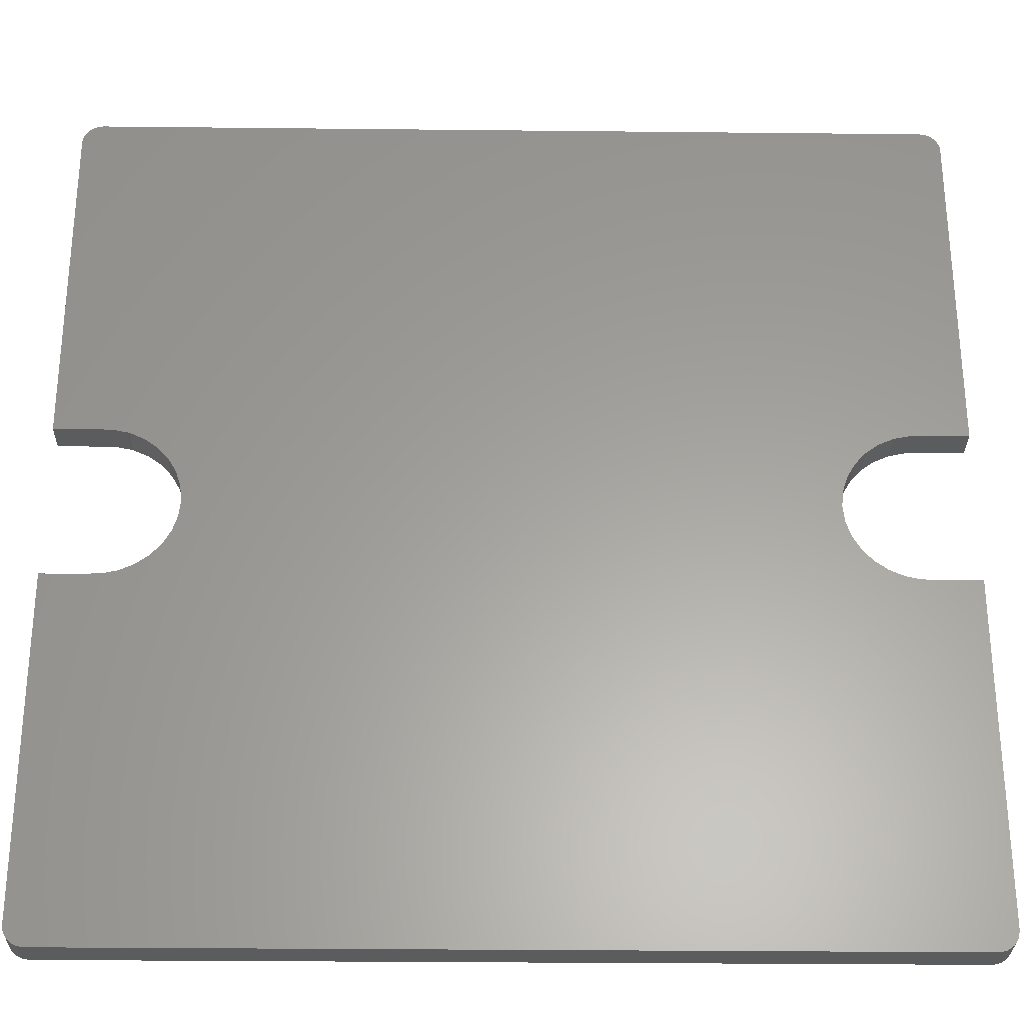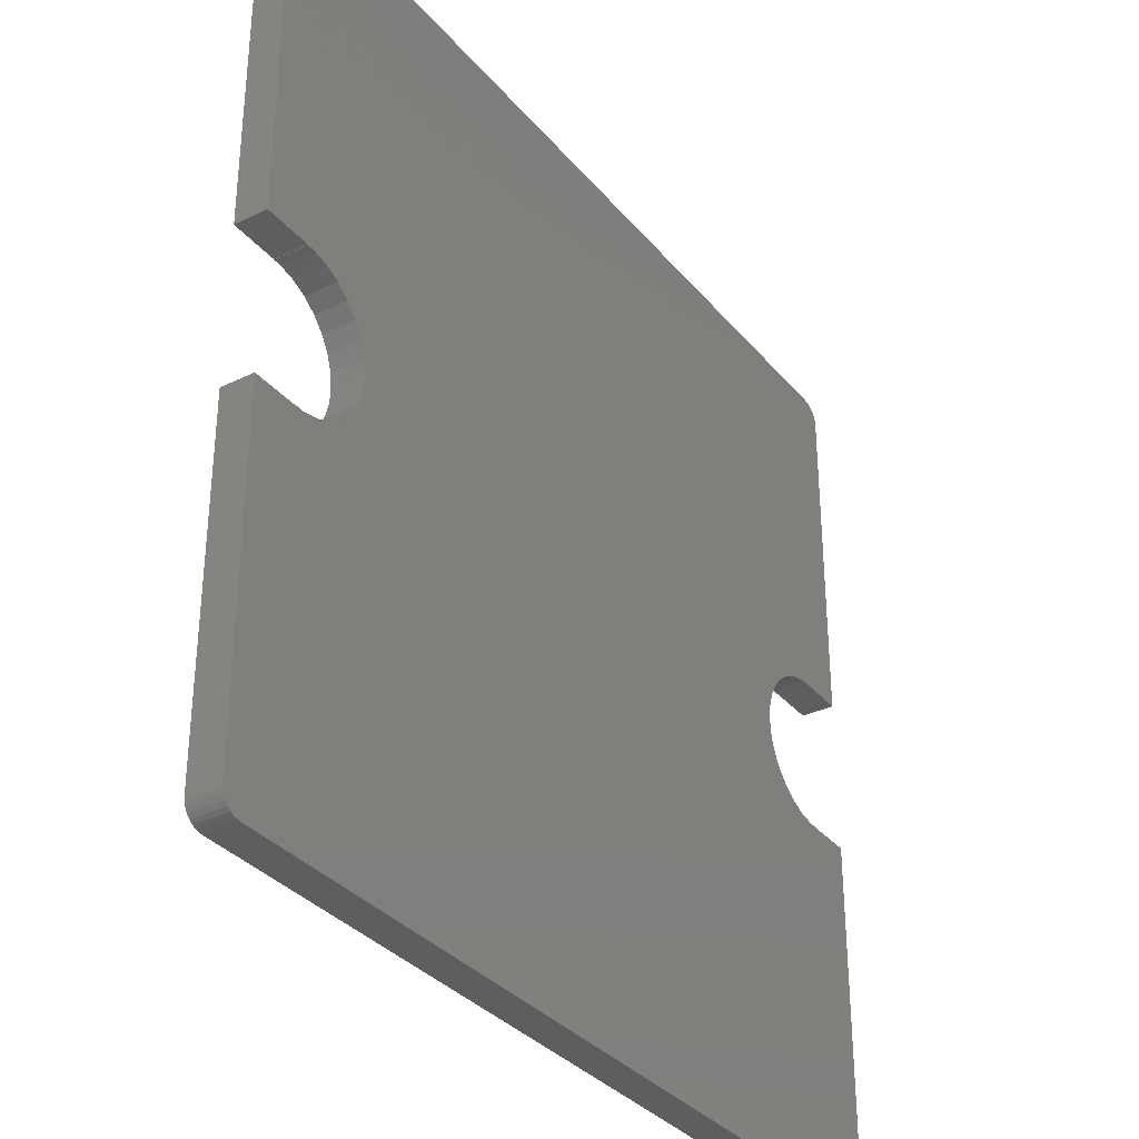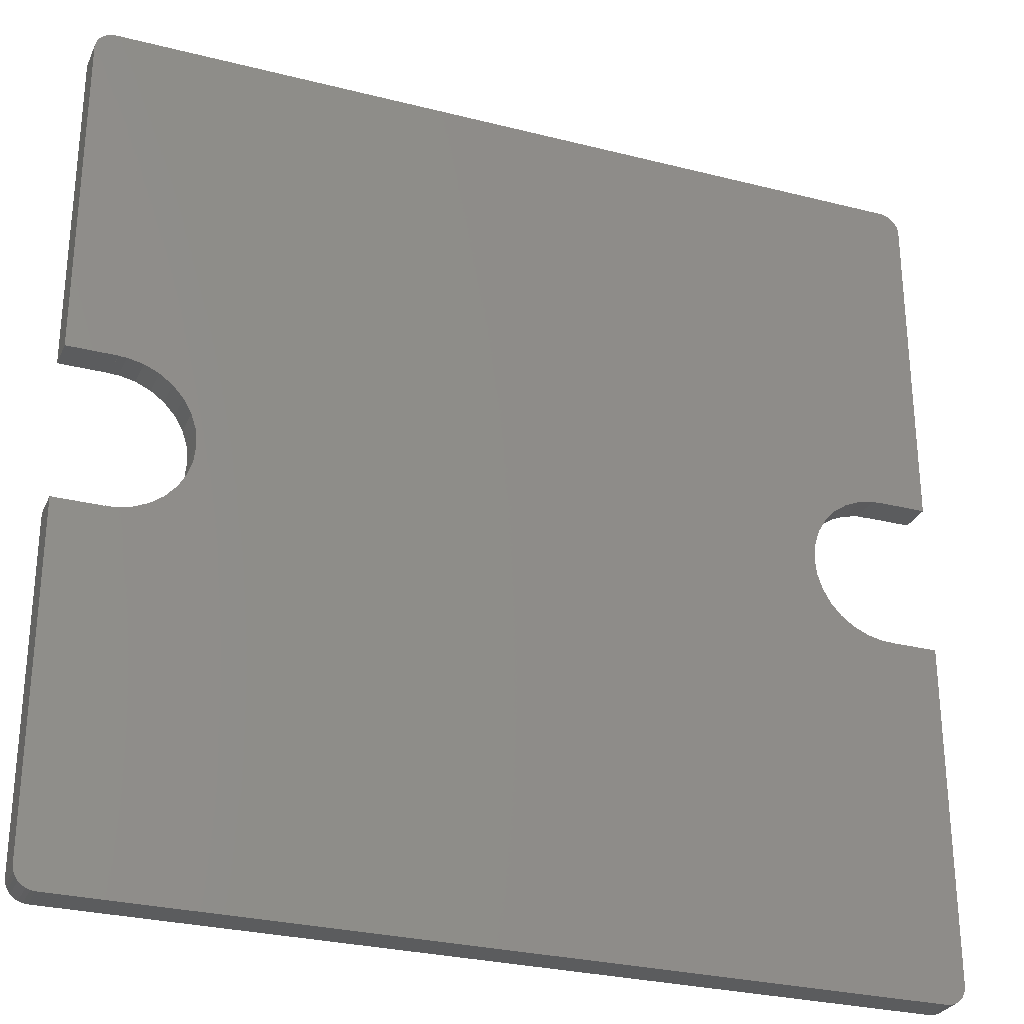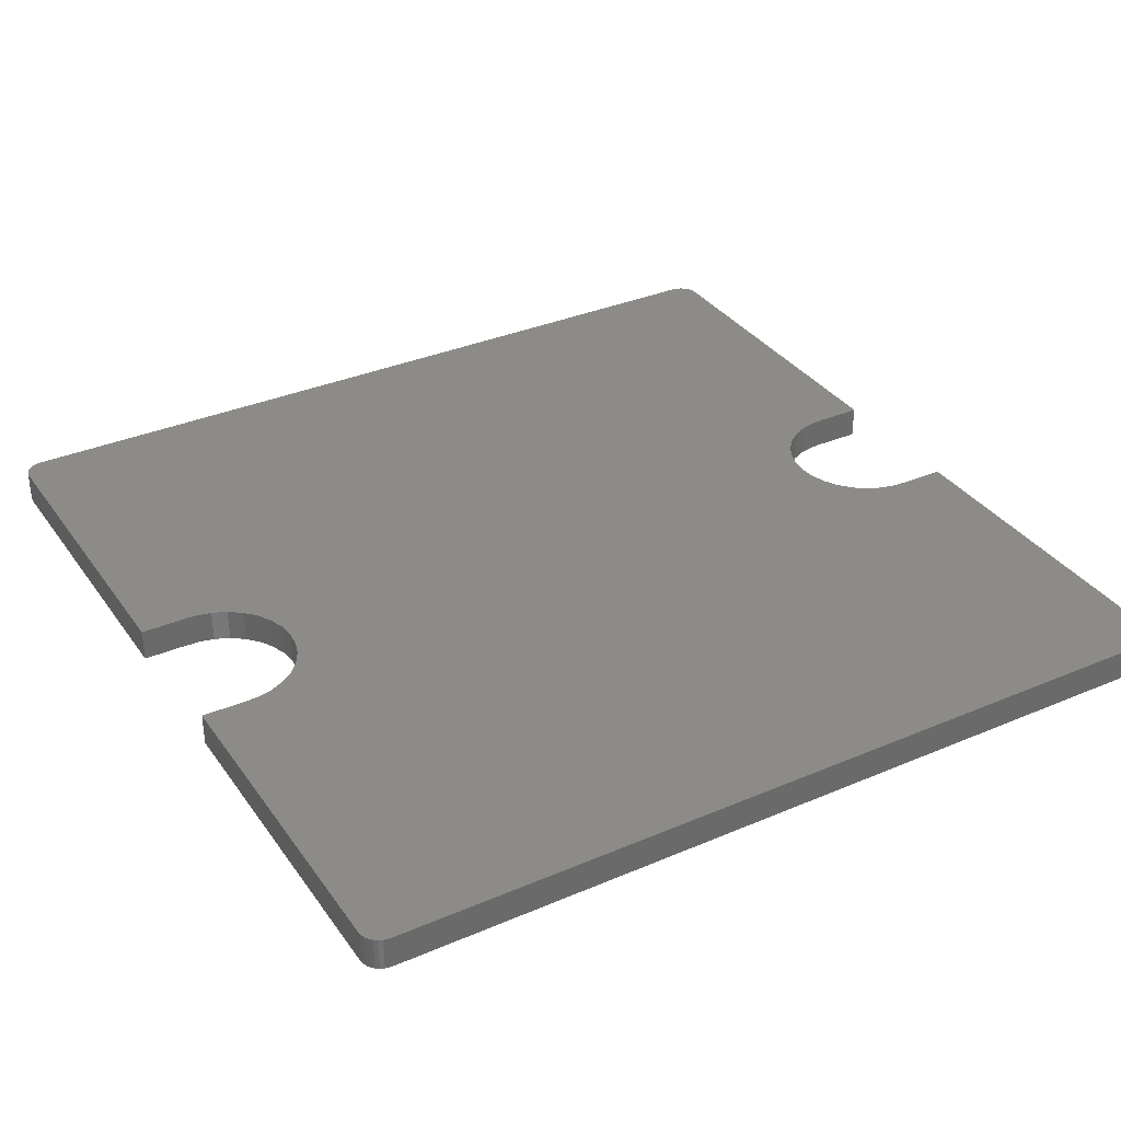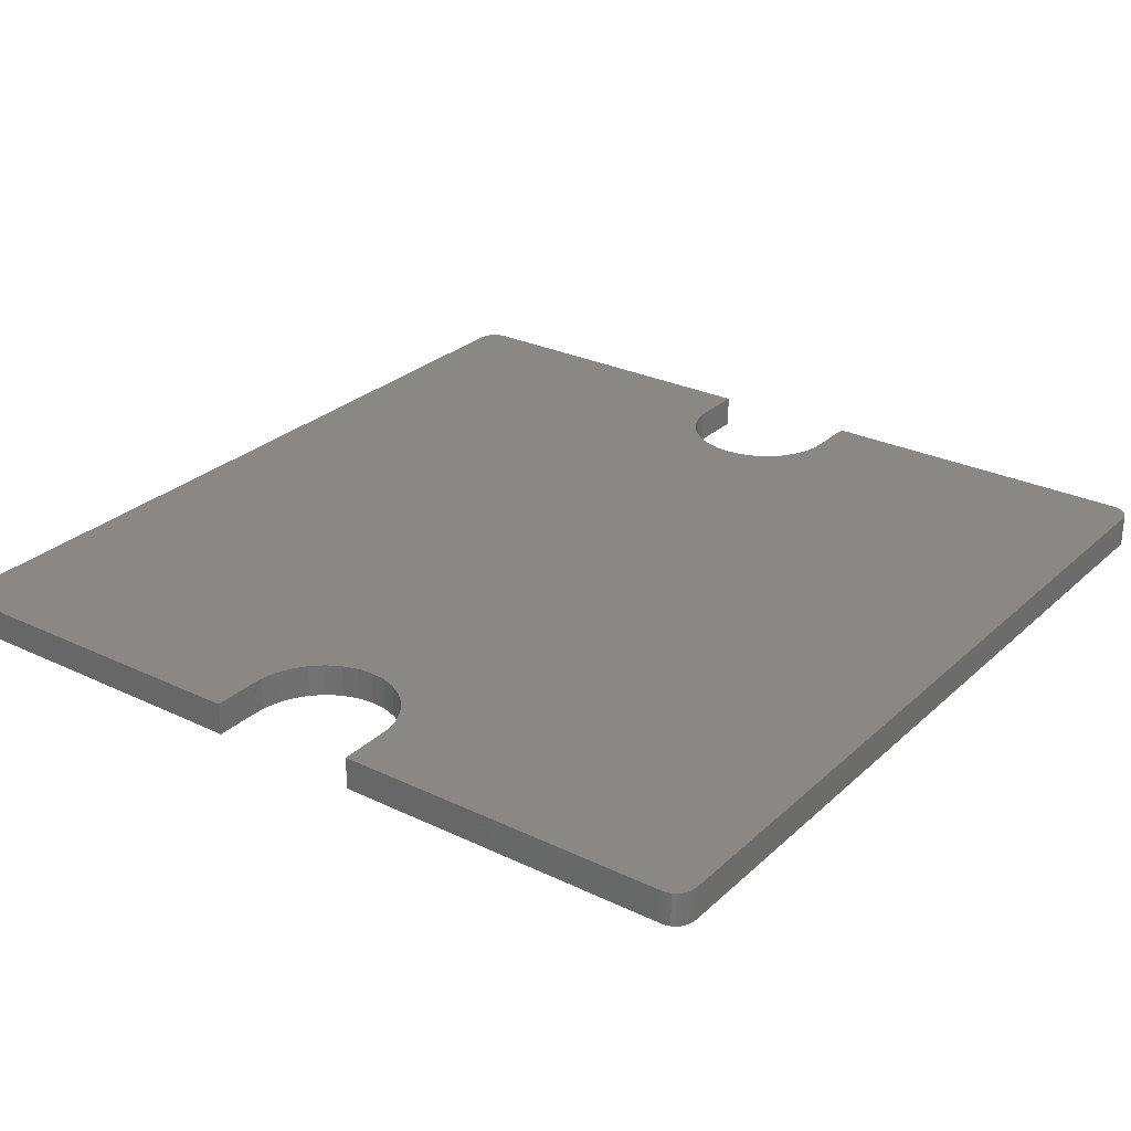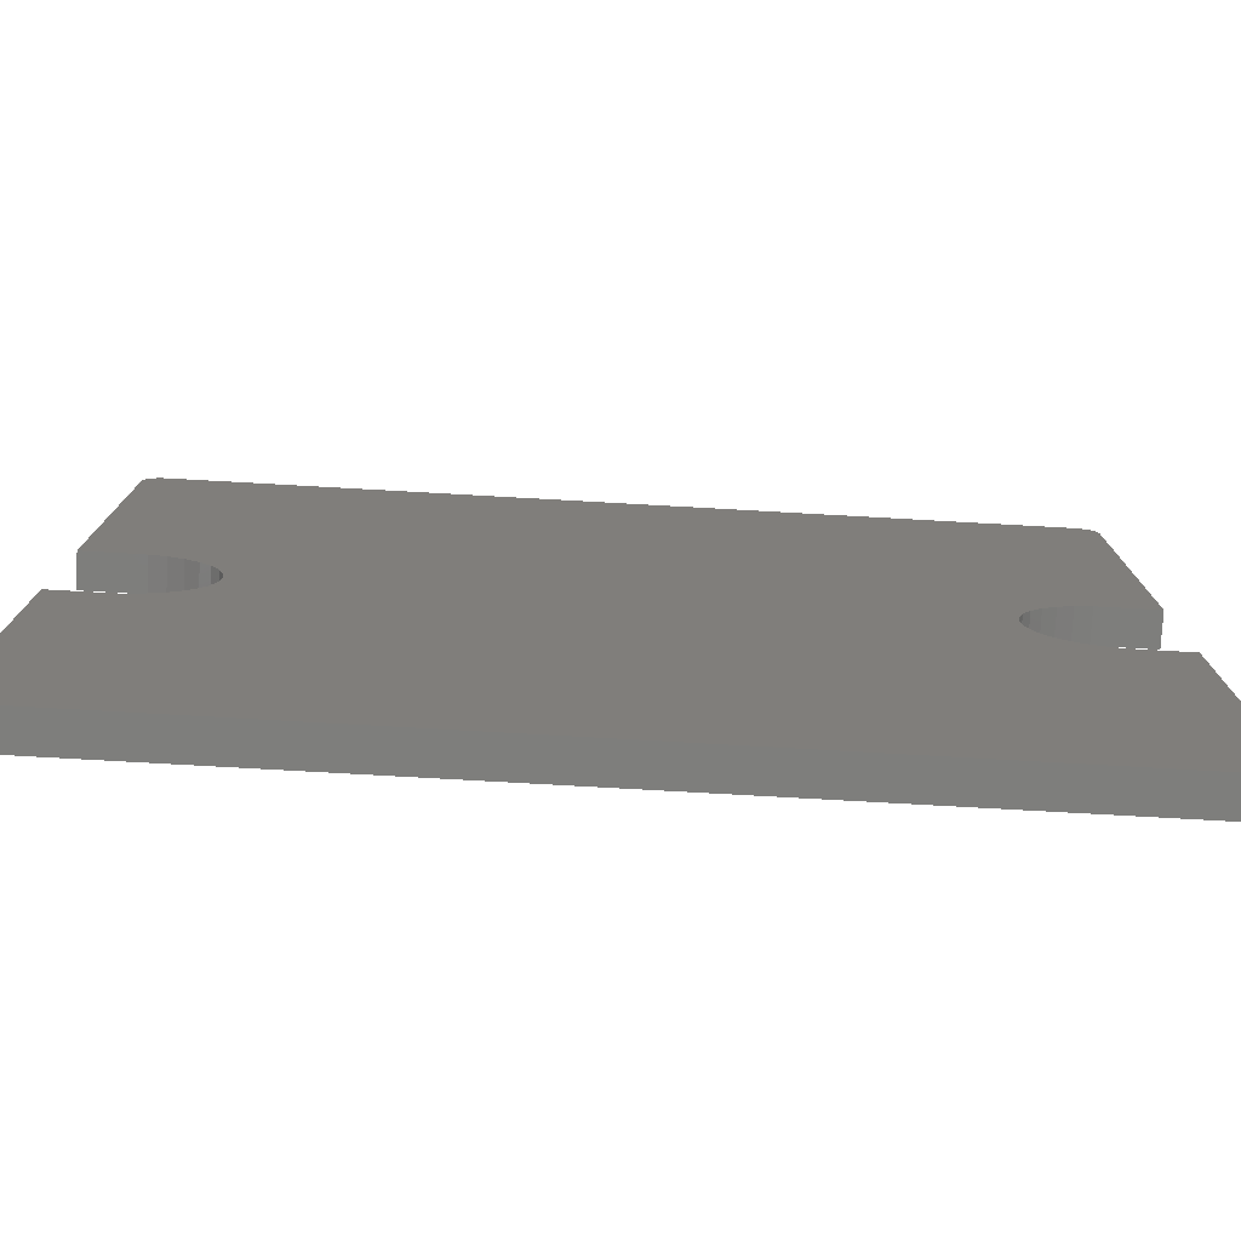
<metadata>
{"format":"stl","ext":"stl","renderer":"f3d","projection":"perspective","resolution":1024,"background":"white","views":[{"elev":-29.0,"azim":-0.9,"up":"+Y"},{"elev":-33.7,"azim":-56.5,"up":"+Y"},{"elev":-28.6,"azim":159.1,"up":"+Y"},{"elev":34.2,"azim":150.0,"up":"+Z"},{"elev":27.7,"azim":126.2,"up":"+Z"},{"elev":-77.9,"azim":-3.2,"up":"+Y"}]}
</metadata>
<code>
# stl→obj: 148 verts, 292 faces
v 20.81 -21.31 0
v 20.61 -21.38 0
v 20.4 -21.4 0
v 21.35 -20.71 0
v 21.27 -20.9 0
v 21.14 -21.07 0
v 20.99 -21.21 0
v 21.4 -20.4 0
v 19 -3.8 0
v 21.4 -3.8 0
v 18.6 -3.779 0
v 17.83 -3.614 0
v 19 -3.779 0
v 17.1 -3.291 0
v 16.46 -2.824 0
v 15.93 -2.234 0
v 15.93 2.234 0
v 15.53 1.546 0
v -15.93 2.234 0
v -20.81 21.31 0
v -21.14 21.07 0
v -20.99 21.21 0
v -20.61 21.38 0
v -20.4 21.4 0
v -21.35 20.71 0
v -21.4 3.8 0
v -21.4 20.4 0
v -19 3.8 0
v 20.9 21.27 0
v 21.07 21.14 0
v 20.71 21.35 0
v 21.31 20.81 0
v 21.38 20.61 0
v 21.4 20.4 0
v 21.21 20.99 0
v 17.83 3.614 0
v 20.4 21.4 0
v 18.6 3.779 0
v 19 3.779 0
v 19 3.8 0
v 21.4 3.8 0
v 17.1 3.291 0
v 16.46 2.824 0
v -17.83 3.614 0
v -18.6 3.779 0
v -21.27 20.9 0
v -16.46 2.824 0
v -17.1 3.291 0
v -15.53 1.546 0
v -15.53 -1.546 0
v 15.28 -0.7901 0
v 15.53 -1.546 0
v -19 3.779 0
v 15.28 0.7901 0
v -15.28 0.7901 0
v 15.2 0 0
v -15.2 0 0
v -15.28 -0.7901 0
v -15.93 -2.234 0
v -20.4 -21.4 0
v -21.31 -20.81 0
v -20.71 -21.35 0
v -21.07 -21.14 0
v -21.4 -20.4 0
v -17.83 -3.614 0
v -18.6 -3.779 0
v -19 -3.8 0
v -19 -3.779 0
v -21.4 -3.8 0
v -21.21 -20.99 0
v -21.38 -20.61 0
v -20.9 -21.27 0
v -17.1 -3.291 0
v -16.46 -2.824 0
v 20.4 -21.4 1.6
v 20.61 -21.38 1.6
v 20.81 -21.31 1.6
v 21.14 -21.07 1.6
v 21.27 -20.9 1.6
v 21.35 -20.71 1.6
v 20.99 -21.21 1.6
v 21.4 -20.4 1.6
v 21.4 -3.8 1.6
v 19 -3.8 1.6
v 18.6 -3.779 1.6
v 17.83 -3.614 1.6
v 19 -3.779 1.6
v 17.1 -3.291 1.6
v 16.46 -2.824 1.6
v 15.93 -2.234 1.6
v -15.93 2.234 1.6
v 15.53 1.546 1.6
v 15.93 2.234 1.6
v -20.99 21.21 1.6
v -21.14 21.07 1.6
v -20.81 21.31 1.6
v -20.4 21.4 1.6
v -20.61 21.38 1.6
v -21.35 20.71 1.6
v -19 3.8 1.6
v -21.4 20.4 1.6
v -21.4 3.8 1.6
v 20.71 21.35 1.6
v 21.07 21.14 1.6
v 20.9 21.27 1.6
v 21.4 20.4 1.6
v 21.38 20.61 1.6
v 21.31 20.81 1.6
v 21.21 20.99 1.6
v 20.4 21.4 1.6
v 17.83 3.614 1.6
v 18.6 3.779 1.6
v 19 3.8 1.6
v 19 3.779 1.6
v 21.4 3.8 1.6
v 17.1 3.291 1.6
v 16.46 2.824 1.6
v -18.6 3.779 1.6
v -17.83 3.614 1.6
v -21.27 20.9 1.6
v -17.1 3.291 1.6
v -16.46 2.824 1.6
v -15.53 1.546 1.6
v 15.53 -1.546 1.6
v 15.28 -0.7901 1.6
v -15.53 -1.546 1.6
v -19 3.779 1.6
v 15.28 0.7901 1.6
v 15.2 0 1.6
v -15.28 0.7901 1.6
v -15.2 0 1.6
v -15.28 -0.7901 1.6
v -15.93 -2.234 1.6
v -20.4 -21.4 1.6
v -21.07 -21.14 1.6
v -20.71 -21.35 1.6
v -21.31 -20.81 1.6
v -21.4 -20.4 1.6
v -17.83 -3.614 1.6
v -18.6 -3.779 1.6
v -19 -3.779 1.6
v -19 -3.8 1.6
v -21.4 -3.8 1.6
v -21.21 -20.99 1.6
v -21.38 -20.61 1.6
v -20.9 -21.27 1.6
v -17.1 -3.291 1.6
v -16.46 -2.824 1.6
f 1 2 3
f 4 5 6
f 1 6 7
f 1 4 6
f 1 3 4
f 4 3 8
f 8 9 10
f 8 11 9
f 8 12 11
f 13 9 11
f 8 3 12
f 12 3 14
f 14 3 15
f 15 3 16
f 17 18 19
f 20 21 22
f 20 23 24
f 21 20 25
f 26 27 28
f 29 30 31
f 32 33 34
f 35 32 30
f 31 32 34
f 36 37 34
f 38 36 34
f 39 38 40
f 40 38 34
f 41 40 34
f 31 30 32
f 37 31 34
f 42 37 36
f 42 43 37
f 37 43 17
f 24 37 17
f 27 44 45
f 25 46 21
f 24 25 20
f 24 27 25
f 24 47 48
f 24 19 47
f 24 17 19
f 19 18 49
f 50 51 52
f 53 28 45
f 28 27 45
f 44 24 48
f 27 24 44
f 18 54 49
f 55 54 56
f 49 54 55
f 57 55 56
f 58 57 56
f 51 58 56
f 51 50 58
f 59 50 52
f 16 59 52
f 16 60 59
f 61 62 63
f 61 64 62
f 60 64 65
f 65 64 66
f 66 67 68
f 66 64 67
f 67 64 69
f 70 61 63
f 64 61 71
f 63 62 72
f 64 60 62
f 65 73 60
f 60 73 74
f 59 60 74
f 16 3 60
f 75 76 77
f 78 79 80
f 81 78 77
f 78 80 77
f 80 75 77
f 82 75 80
f 83 84 82
f 84 85 82
f 85 86 82
f 85 84 87
f 86 75 82
f 88 75 86
f 89 75 88
f 90 75 89
f 91 92 93
f 94 95 96
f 97 98 96
f 99 96 95
f 100 101 102
f 103 104 105
f 106 107 108
f 104 108 109
f 106 108 103
f 106 110 111
f 106 111 112
f 113 112 114
f 106 112 113
f 106 113 115
f 108 104 103
f 106 103 110
f 111 110 116
f 110 117 116
f 93 117 110
f 93 110 97
f 118 119 101
f 95 120 99
f 96 99 97
f 99 101 97
f 121 122 97
f 122 91 97
f 91 93 97
f 123 92 91
f 124 125 126
f 118 100 127
f 118 101 100
f 121 97 119
f 119 97 101
f 123 128 92
f 129 128 130
f 130 128 123
f 129 130 131
f 129 131 132
f 129 132 125
f 132 126 125
f 124 126 133
f 124 133 90
f 133 134 90
f 135 136 137
f 136 138 137
f 139 138 134
f 140 138 139
f 141 142 140
f 142 138 140
f 143 138 142
f 135 137 144
f 145 137 138
f 146 136 135
f 136 134 138
f 134 147 139
f 148 147 134
f 148 134 133
f 134 75 90
f 1 76 2
f 1 77 76
f 7 77 1
f 7 81 77
f 6 81 7
f 6 78 81
f 5 78 6
f 5 79 78
f 4 79 5
f 4 80 79
f 8 80 4
f 8 82 80
f 10 82 8
f 10 83 82
f 9 83 10
f 9 84 83
f 13 84 9
f 13 87 84
f 11 87 13
f 11 85 87
f 12 85 11
f 12 86 85
f 14 86 12
f 14 88 86
f 15 88 14
f 15 89 88
f 16 89 15
f 16 90 89
f 52 90 16
f 52 124 90
f 51 124 52
f 51 125 124
f 56 125 51
f 56 129 125
f 54 129 56
f 54 128 129
f 18 128 54
f 18 92 128
f 17 92 18
f 17 93 92
f 43 93 17
f 43 117 93
f 42 117 43
f 42 116 117
f 36 116 42
f 36 111 116
f 38 111 36
f 38 112 111
f 39 112 38
f 39 114 112
f 40 114 39
f 40 113 114
f 41 113 40
f 41 115 113
f 34 115 41
f 34 106 115
f 33 106 34
f 33 107 106
f 32 107 33
f 32 108 107
f 35 108 32
f 35 109 108
f 30 109 35
f 30 104 109
f 29 104 30
f 29 105 104
f 31 105 29
f 31 103 105
f 37 103 31
f 37 110 103
f 24 110 37
f 24 97 110
f 23 97 24
f 23 98 97
f 20 98 23
f 20 96 98
f 22 96 20
f 22 94 96
f 21 94 22
f 21 95 94
f 46 95 21
f 46 120 95
f 25 120 46
f 25 99 120
f 27 99 25
f 27 101 99
f 26 101 27
f 26 102 101
f 28 102 26
f 28 100 102
f 53 100 28
f 53 127 100
f 45 127 53
f 45 118 127
f 44 118 45
f 44 119 118
f 48 119 44
f 48 121 119
f 47 121 48
f 47 122 121
f 19 122 47
f 19 91 122
f 49 91 19
f 49 123 91
f 55 123 49
f 55 130 123
f 57 130 55
f 57 131 130
f 58 131 57
f 58 132 131
f 50 132 58
f 50 126 132
f 59 126 50
f 59 133 126
f 74 133 59
f 74 148 133
f 73 148 74
f 73 147 148
f 65 147 73
f 65 139 147
f 66 139 65
f 66 140 139
f 68 140 66
f 68 141 140
f 67 141 68
f 67 142 141
f 69 142 67
f 69 143 142
f 64 143 69
f 64 138 143
f 71 138 64
f 71 145 138
f 61 145 71
f 61 137 145
f 70 137 61
f 70 144 137
f 63 144 70
f 63 135 144
f 72 135 63
f 72 146 135
f 62 146 72
f 62 136 146
f 60 136 62
f 60 134 136
f 3 134 60
f 3 75 134
f 2 75 3
f 2 76 75

</code>
